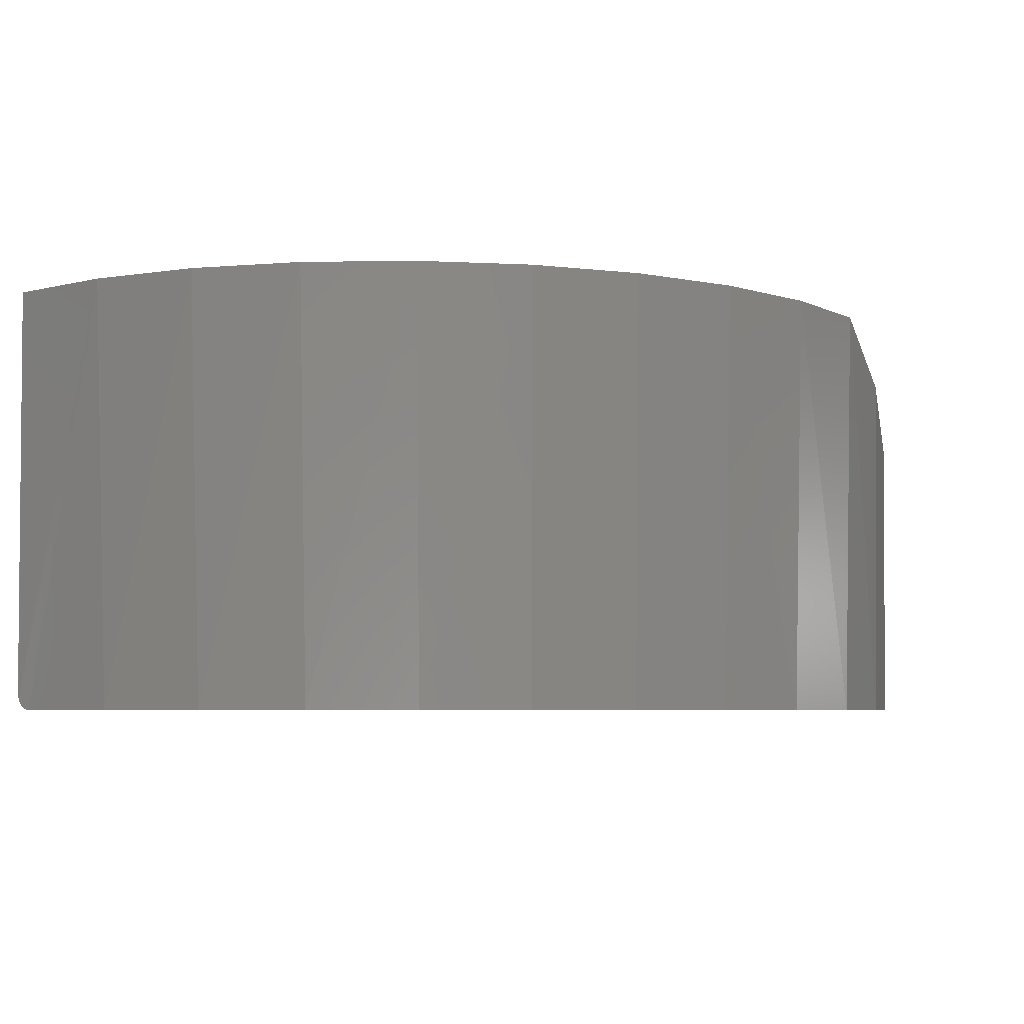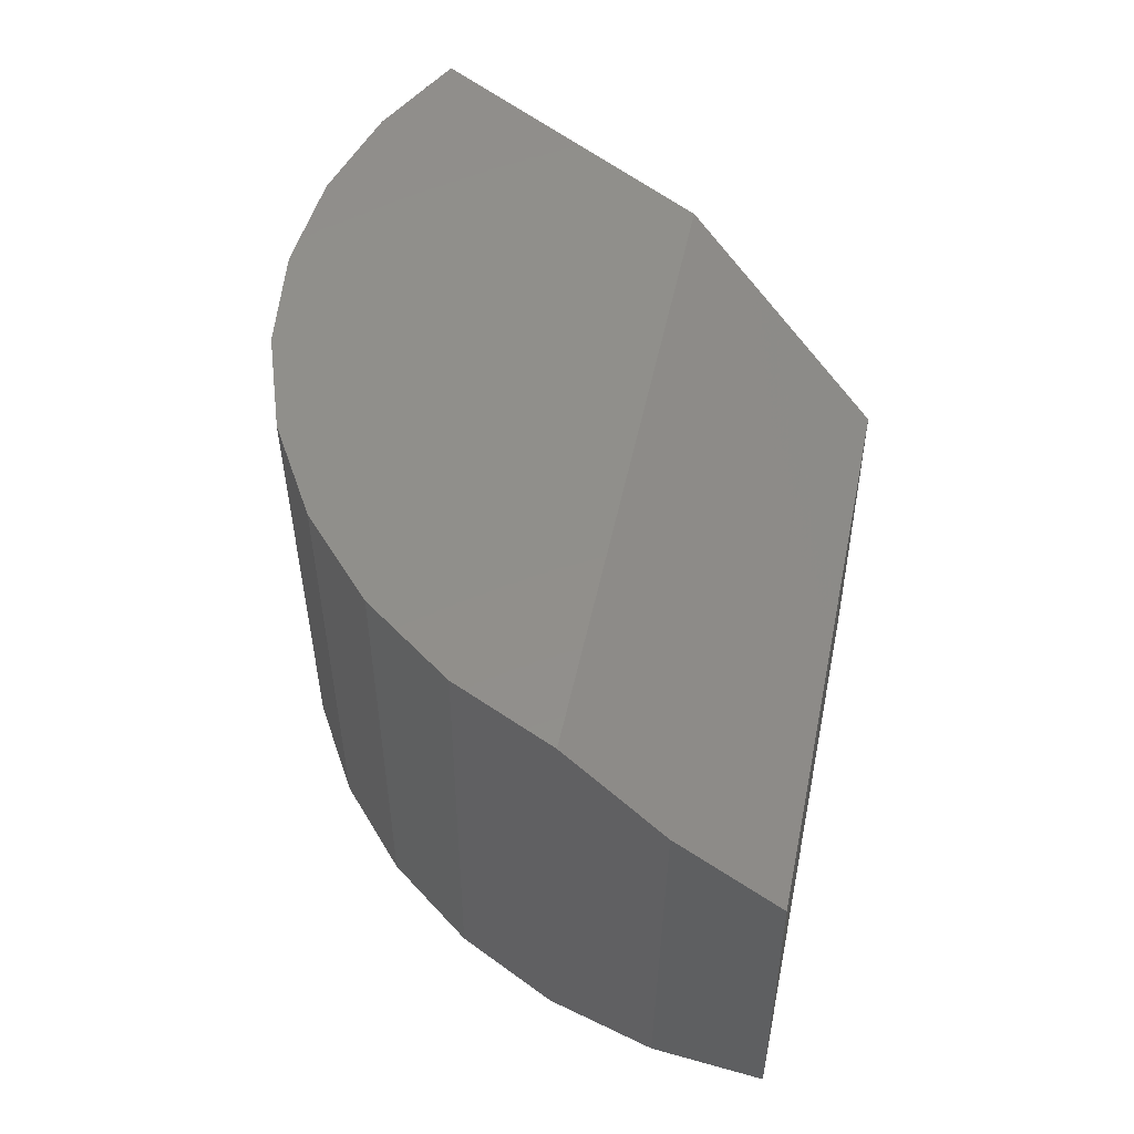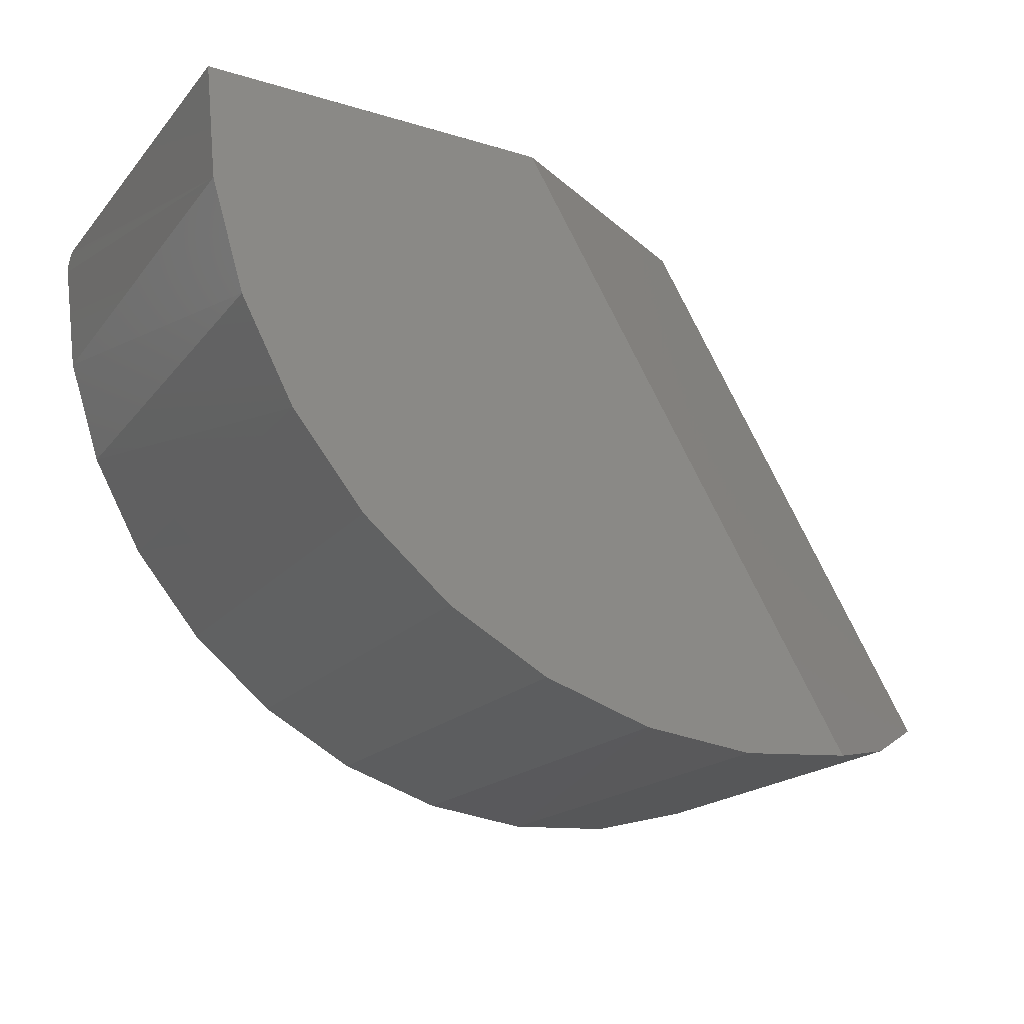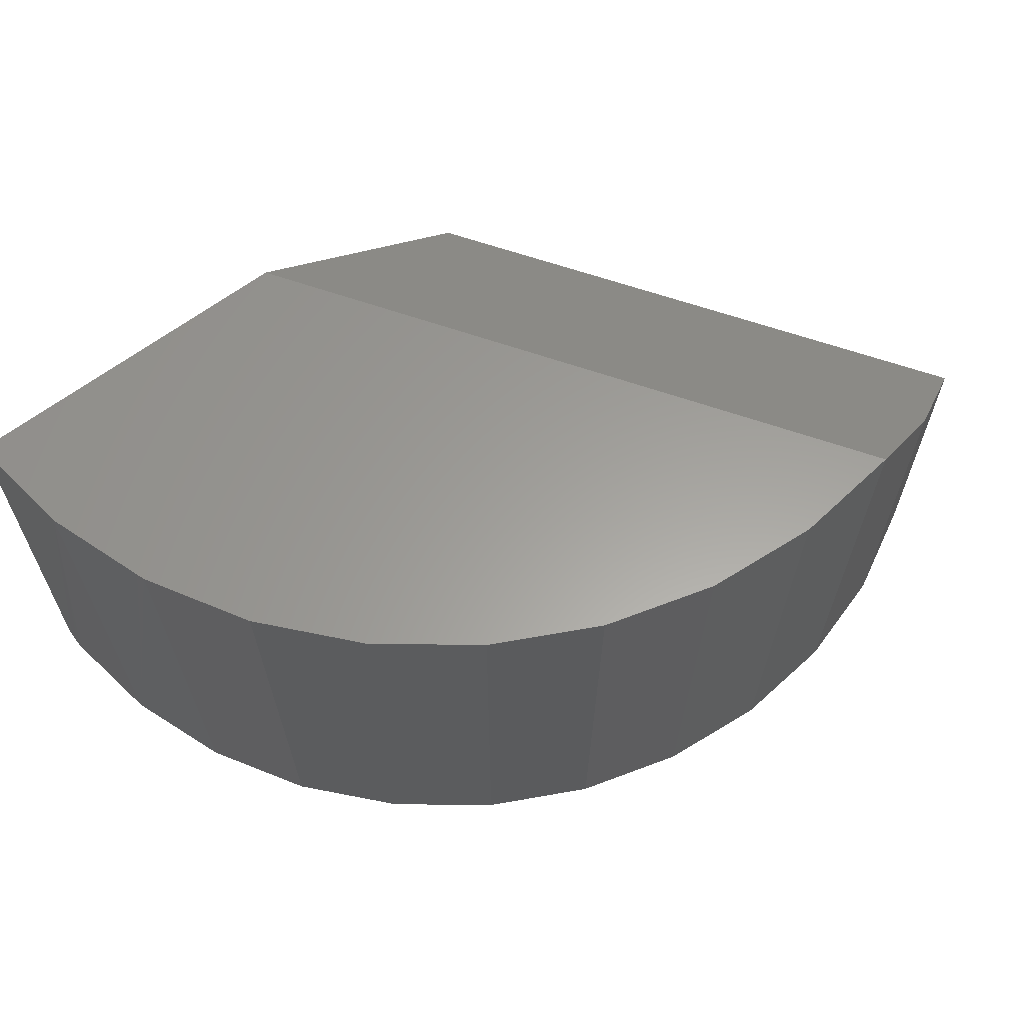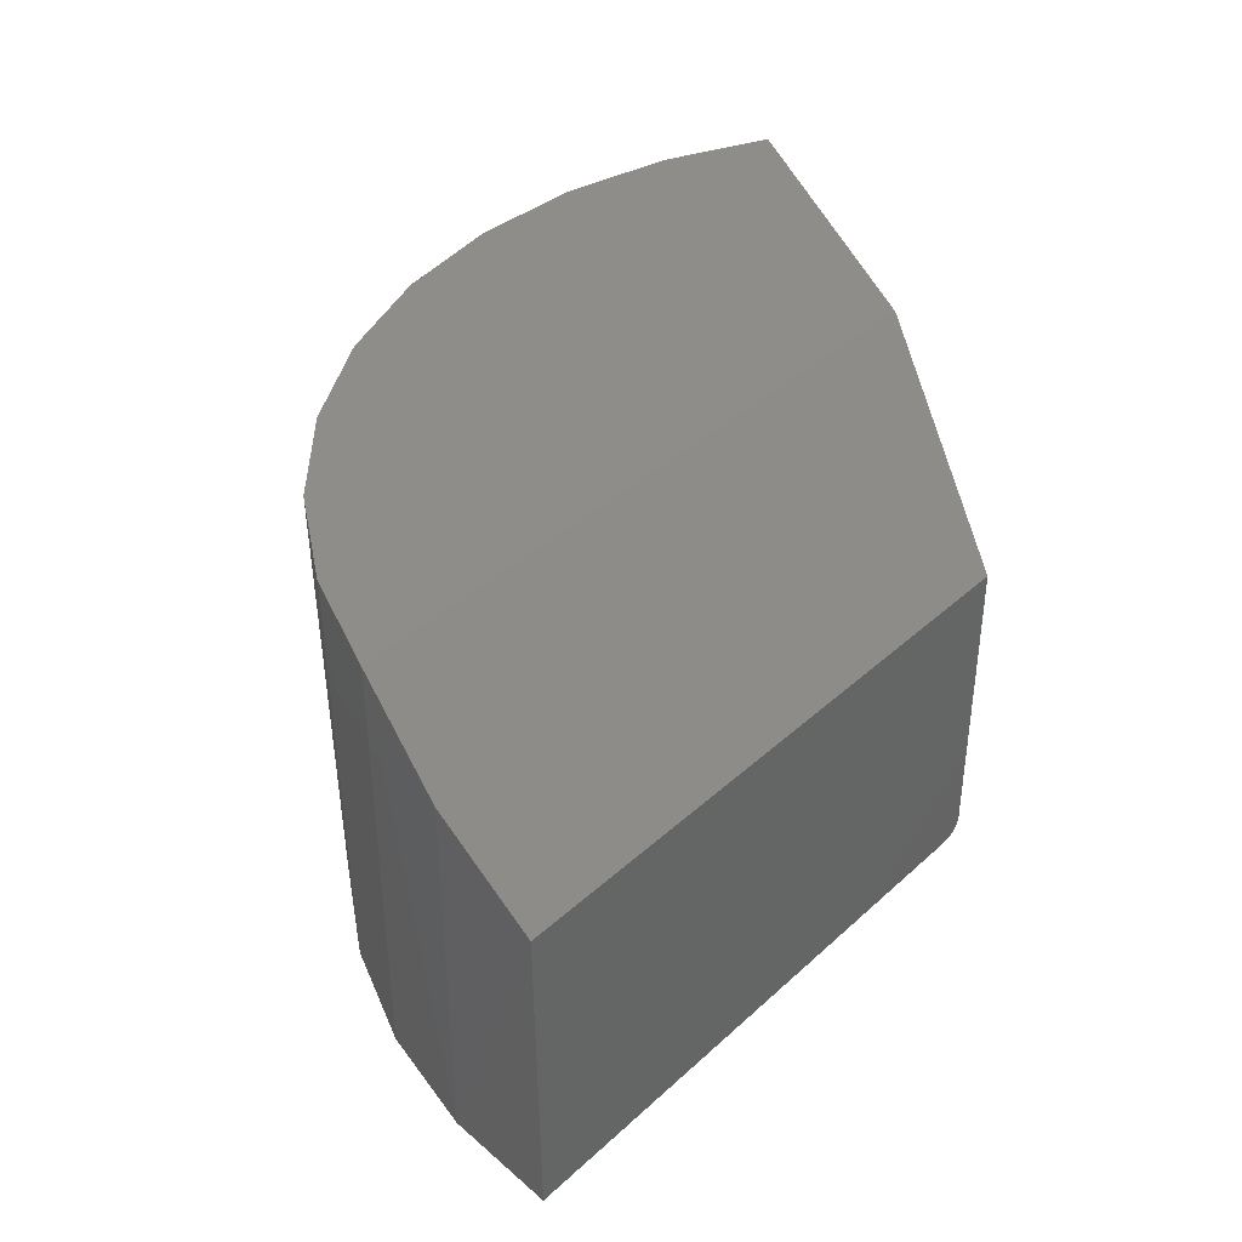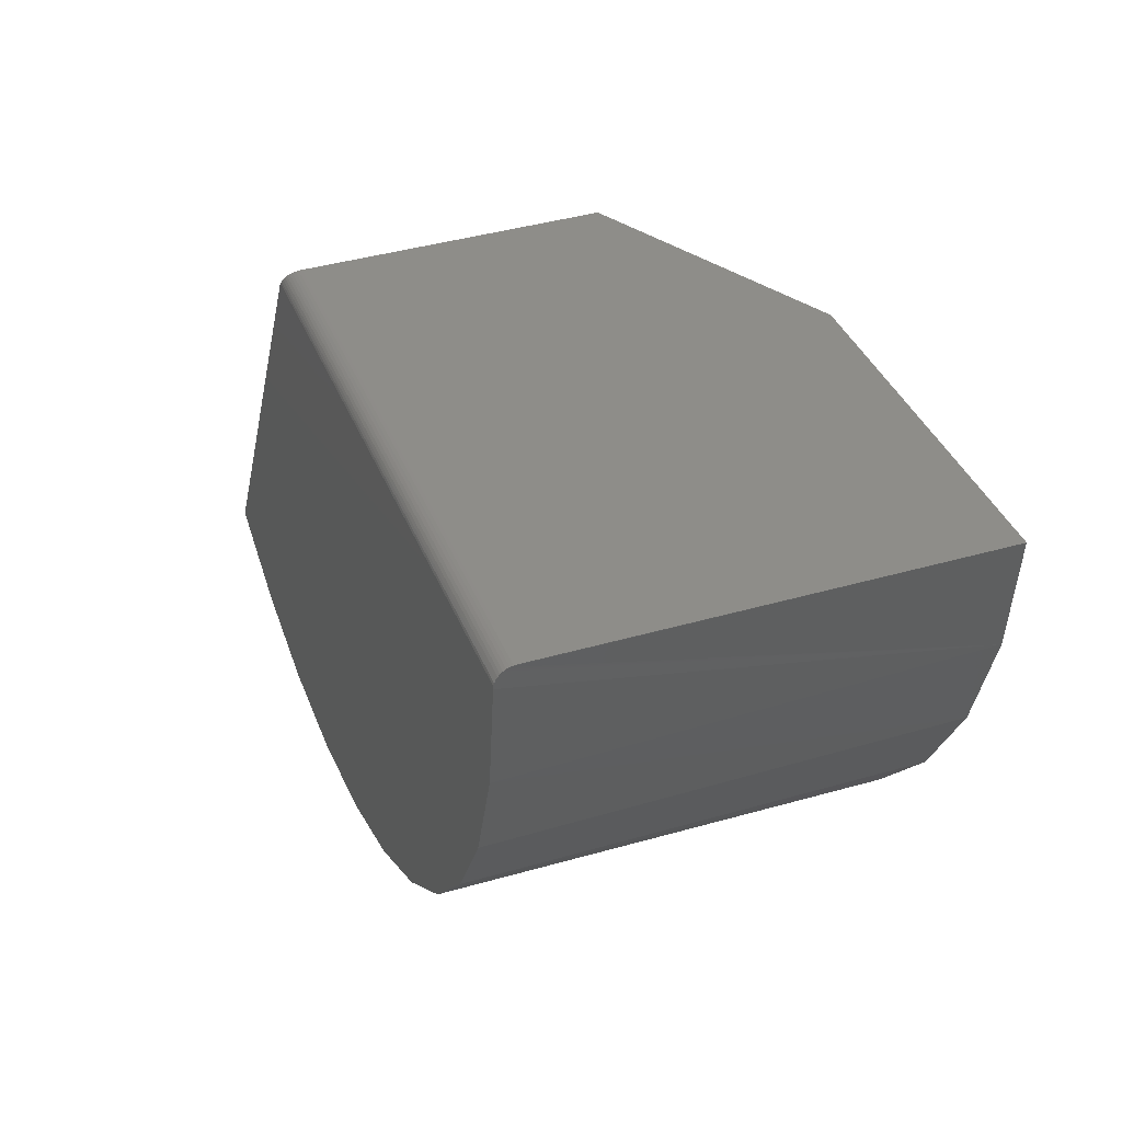
<metadata>
{"format":"stl","ext":"stl","renderer":"f3d","projection":"perspective","resolution":1024,"background":"white","views":[{"elev":-5.7,"azim":-48.1,"up":"+Z"},{"elev":49.9,"azim":43.1,"up":"+Z"},{"elev":-20.2,"azim":-29.0,"up":"+Y"},{"elev":60.8,"azim":-38.7,"up":"+Z"},{"elev":39.1,"azim":73.0,"up":"+Z"},{"elev":39.0,"azim":-110.7,"up":"+Y"}]}
</metadata>
<code>
# stl→obj: 47 verts, 90 faces
v 0.6332 -0.03906 -0.1941
v 0.6258 -0.02687 -0.1921
v 1.234 -1.023 -0.1941
v 0.6294 -0.03281 -0.1936
v 1.239 -1.03 0.4453
v 0.6223 -0.02123 -0.1898
v 0.6192 -0.01604 -0.1866
v 0.6163 -0.01142 -0.1826
v 0.6139 -0.00746 -0.178
v 0.612 -0.004269 -0.1728
v 0.6105 -0.001921 -0.1671
v 0.6097 -0.0004829 -0.1611
v 0.6094 3.83e-17 -0.155
v 0.6094 1.05e-16 0.4453
v -0.5894 -9.479e-17 -0.155
v -0.6016 9.63e-35 0.7109
v 0.1151 7.956e-17 0.7109
v -0.5892 -0.001837 -0.1669
v -0.5893 -0.0004384 -0.1609
v -0.5593 -0.2641 -0.1941
v -0.4886 -0.4798 -0.1941
v -0.5098 -0.4624 0.7109
v -0.3784 -0.6782 -0.1941
v -0.3984 -0.6714 0.7109
v -0.2484 -0.8548 0.7109
v 0.3591 -1.172 -0.1941
v 0.3695 -1.187 0.7109
v 0.143 -1.118 0.7109
v 0.1426 -1.104 -0.1941
v 0.5845 -1.198 -0.1941
v 0.6051 -1.211 0.7109
v 0.8108 -1.181 -0.1941
v 0.8409 -1.189 0.7109
v 1.03 -1.122 -0.1941
v 1.048 -1.127 0.5796
v -0.5784 -0.2357 0.7109
v -0.5891 -0.004162 -0.1726
v -0.589 -0.007356 -0.1778
v -0.5889 -0.01134 -0.1825
v -0.5888 -0.01601 -0.1866
v -0.5887 -0.02126 -0.1898
v -0.5885 -0.02695 -0.1922
v -0.5884 -0.03294 -0.1936
v -0.5882 -0.03906 -0.1941
v -0.05707 -0.9958 -0.1941
v -0.0656 -1.005 0.7109
v -0.2329 -0.8522 -0.1941
f 1 2 3
f 1 4 2
f 5 3 2
f 5 2 6
f 5 6 7
f 5 7 8
f 5 8 9
f 5 9 10
f 5 10 11
f 5 11 12
f 5 12 13
f 5 13 14
f 13 15 14
f 14 15 16
f 14 16 17
f 15 18 16
f 15 19 18
f 20 21 22
f 21 23 24
f 24 22 21
f 25 24 23
f 26 27 28
f 26 28 29
f 30 31 27
f 30 27 26
f 32 31 30
f 33 31 32
f 33 32 34
f 33 34 35
f 36 16 18
f 36 18 37
f 36 37 38
f 36 38 39
f 36 39 40
f 36 40 41
f 36 41 42
f 36 42 43
f 36 43 44
f 36 44 20
f 36 20 22
f 3 5 34
f 34 5 35
f 29 28 45
f 45 28 46
f 45 46 47
f 47 46 25
f 47 25 23
f 33 17 16
f 33 16 36
f 33 36 22
f 33 22 24
f 33 24 25
f 33 25 46
f 33 46 28
f 33 28 27
f 33 27 31
f 35 5 33
f 33 5 14
f 33 14 17
f 3 34 29
f 3 29 45
f 3 45 47
f 3 47 23
f 3 23 21
f 3 21 20
f 3 20 44
f 3 44 1
f 30 26 32
f 32 26 29
f 32 29 34
f 1 43 4
f 1 44 43
f 18 10 37
f 37 10 9
f 37 9 38
f 38 9 8
f 38 8 39
f 39 8 7
f 39 7 40
f 40 7 6
f 40 6 41
f 41 6 2
f 41 2 42
f 42 2 4
f 42 4 43
f 15 13 19
f 19 13 12
f 19 12 18
f 18 12 11
f 18 11 10

</code>
